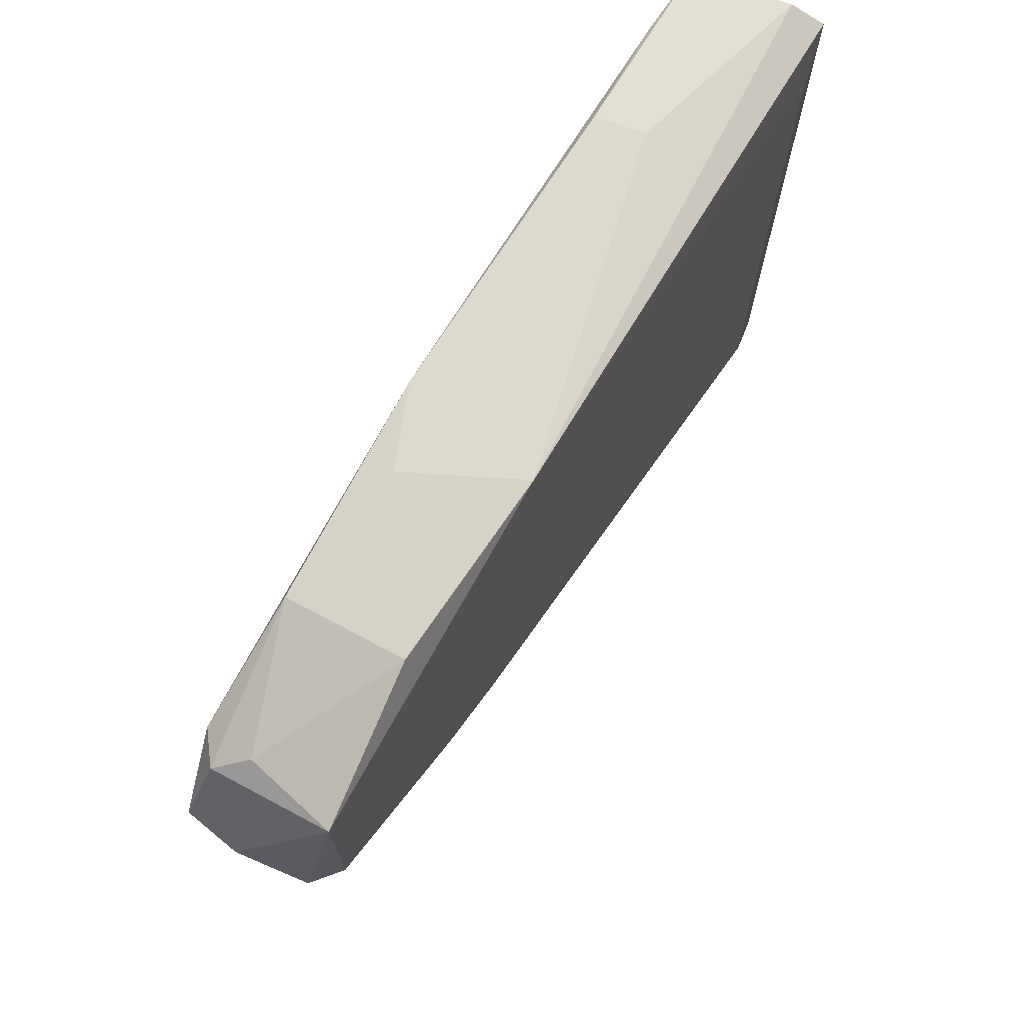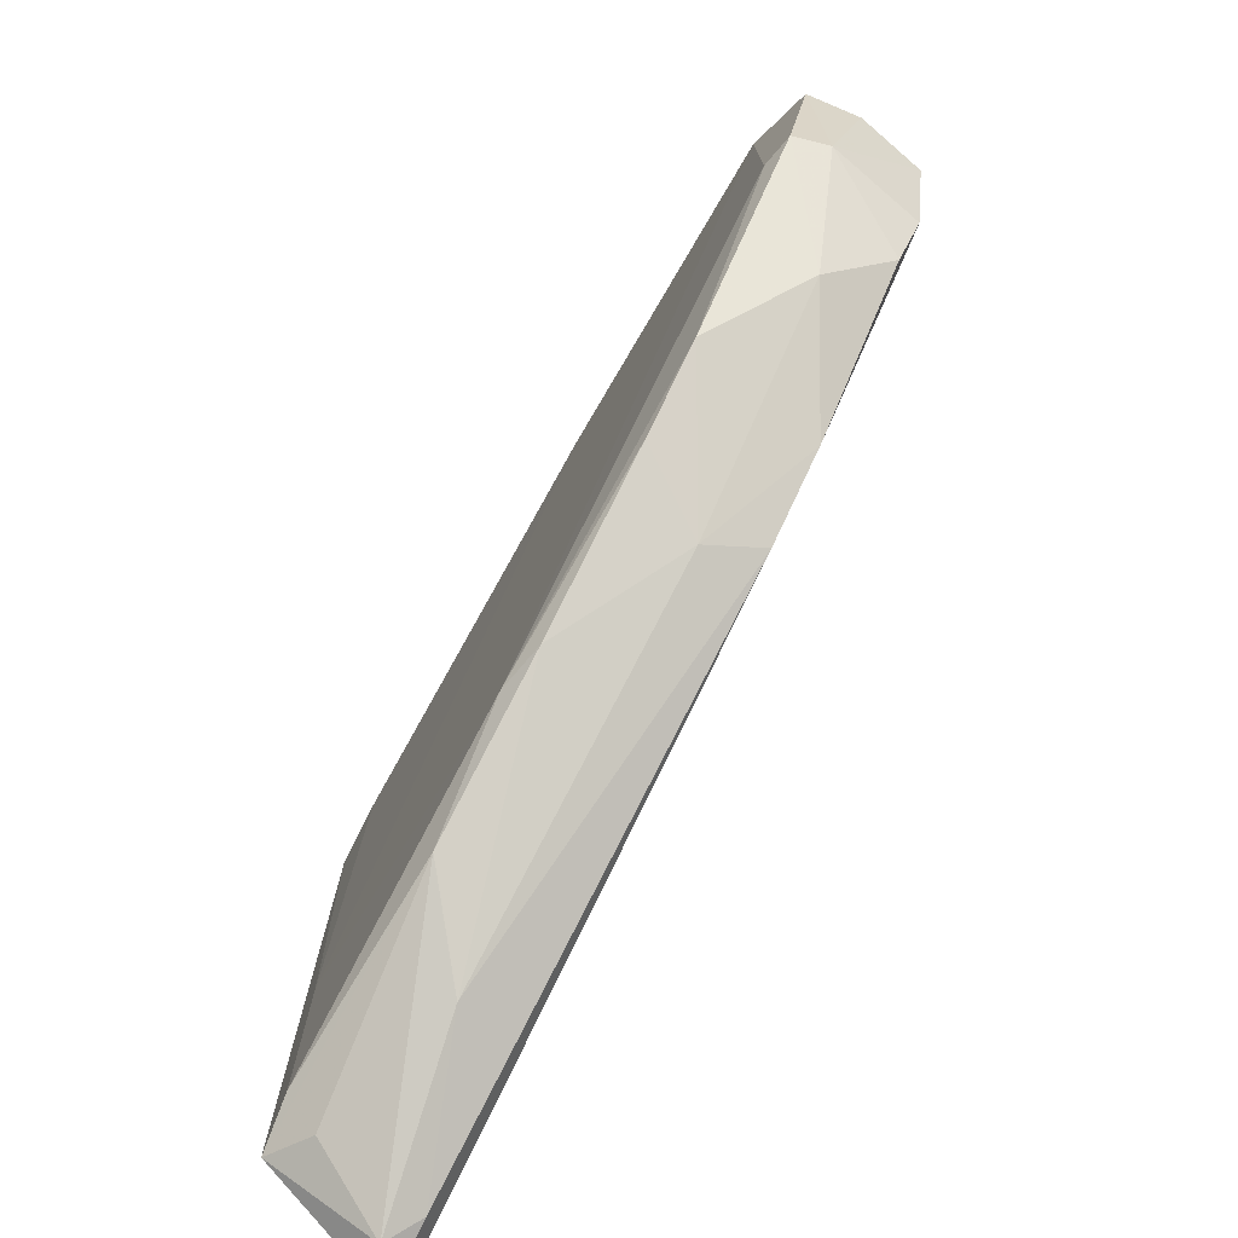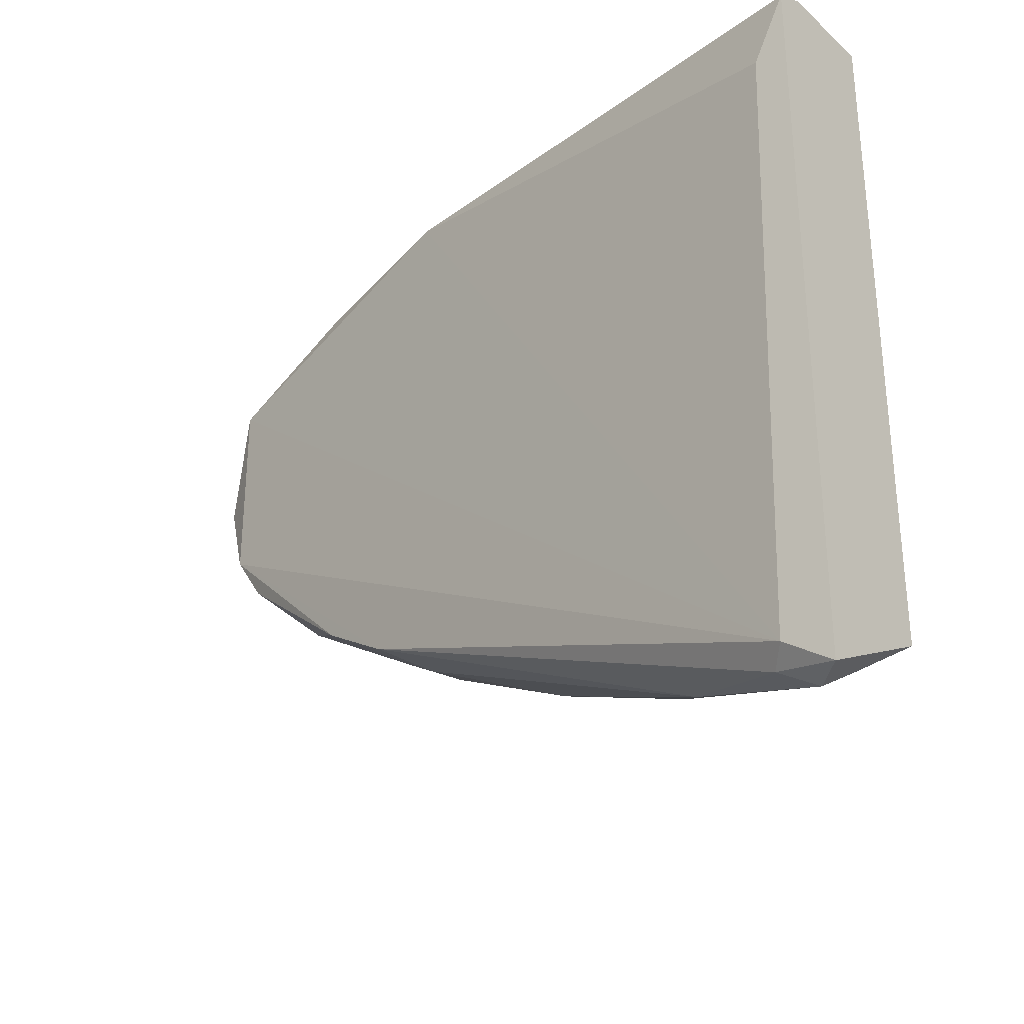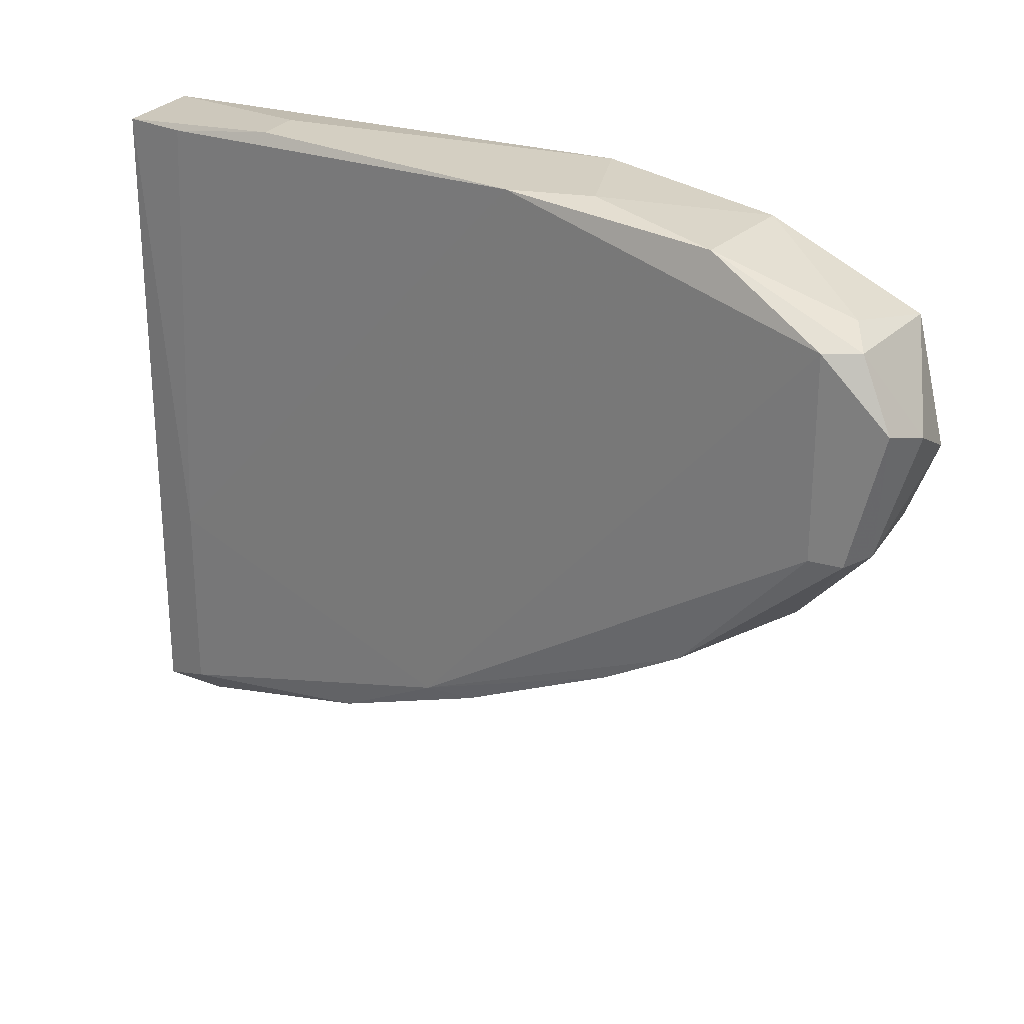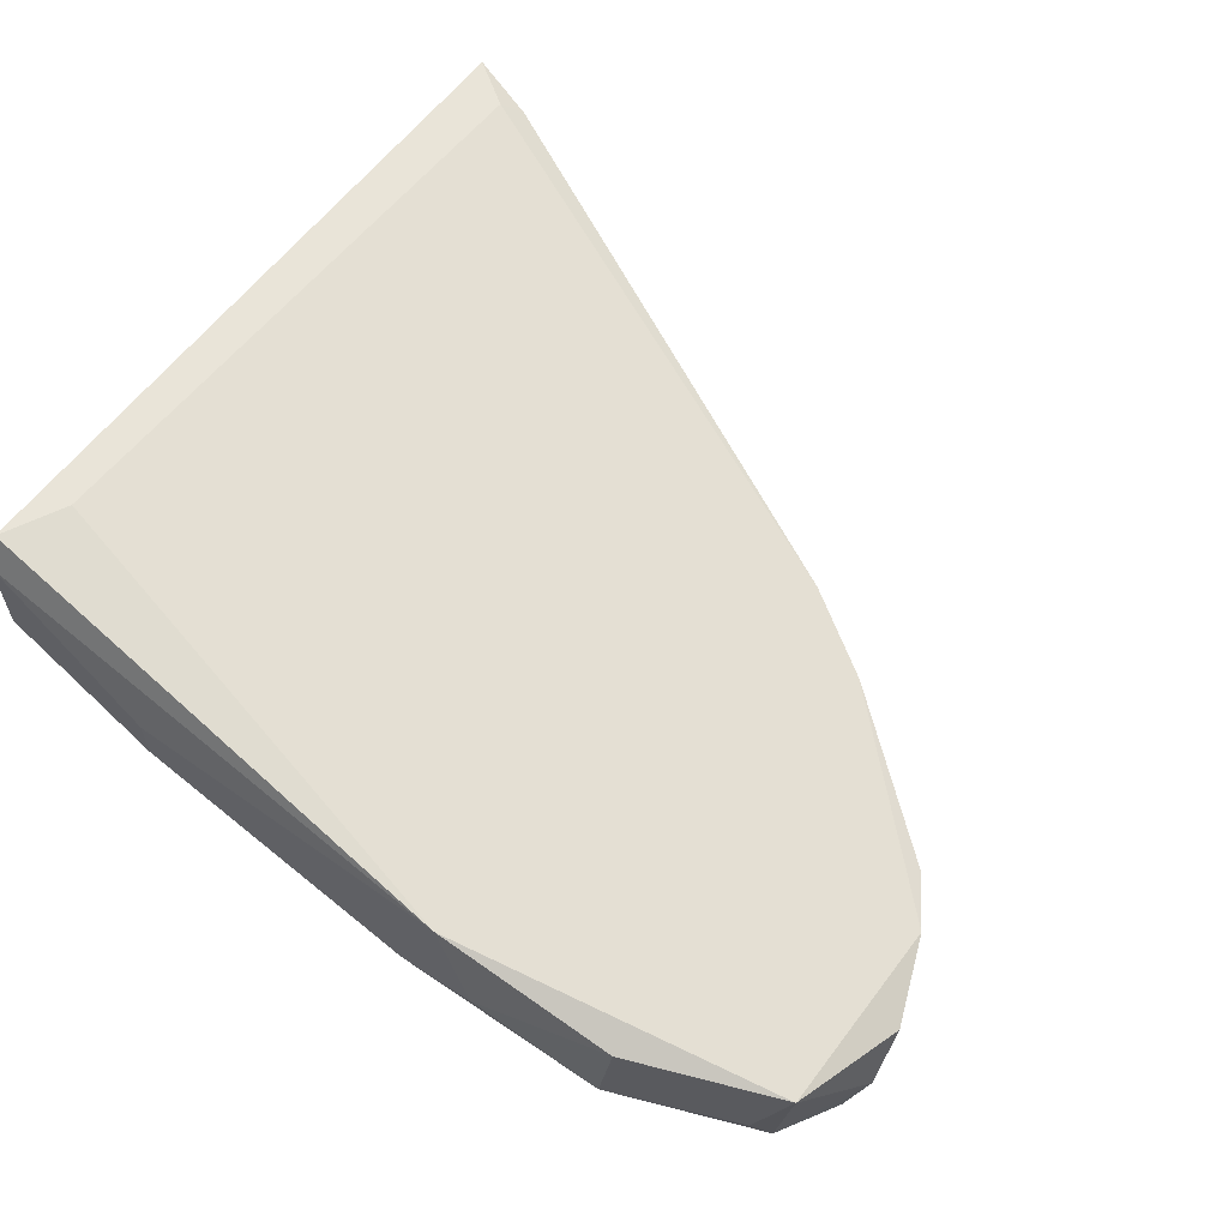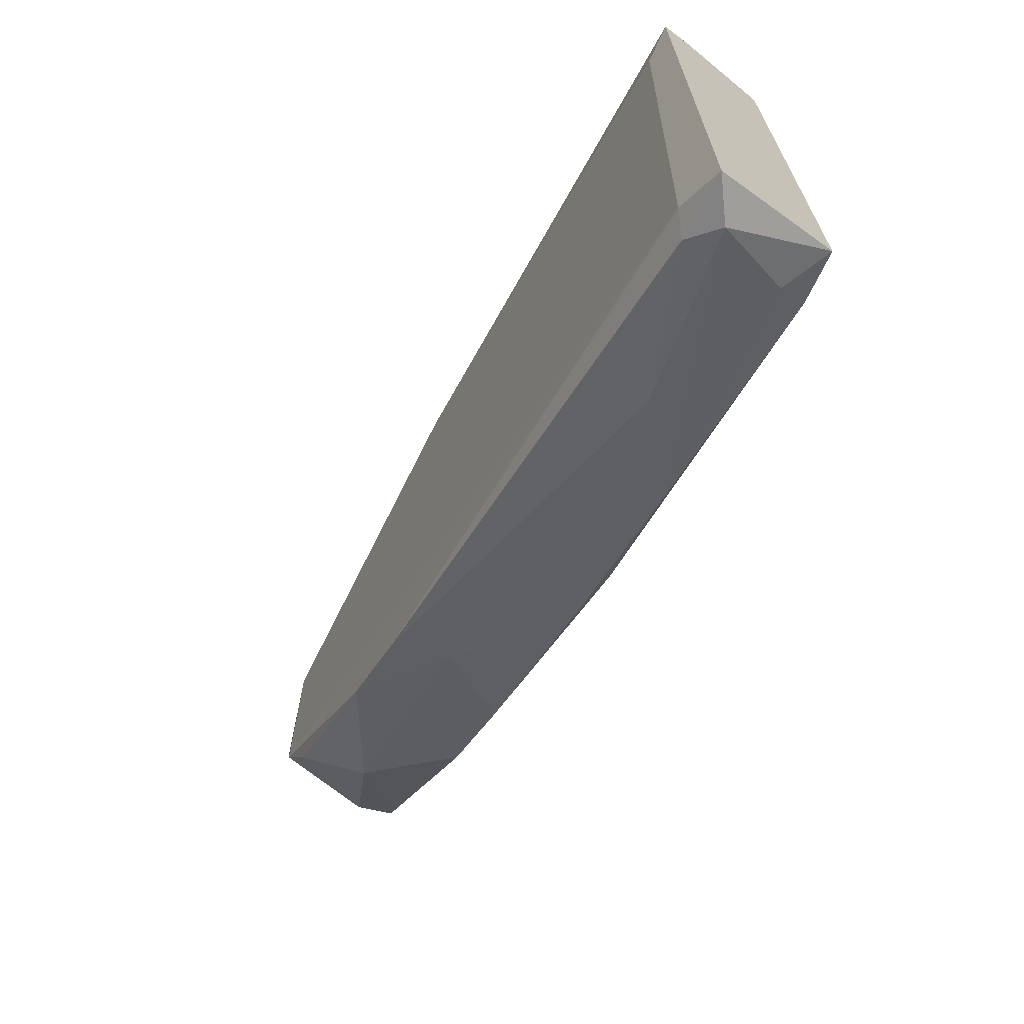
<metadata>
{"format":"obj","ext":"obj","renderer":"f3d","projection":"perspective","resolution":1024,"background":"white","views":[{"elev":71.7,"azim":-70.1,"up":"+Y"},{"elev":-75.0,"azim":-130.5,"up":"+Y"},{"elev":-30.8,"azim":38.5,"up":"+Y"},{"elev":25.6,"azim":-154.5,"up":"+Y"},{"elev":60.1,"azim":-143.2,"up":"+Z"},{"elev":-68.7,"azim":50.6,"up":"+Y"}]}
</metadata>
<code>
v -0.8624 0.1616 -0.1975
v -0.7684 0.2216 -0.1818
v -0.7684 0.2216 -0.1896
v -0.7396 0.1041 -0.1635
v -0.7475 0.1171 -0.187
v -0.8755 0.2086 -0.1896
v -0.7396 0.2164 -0.1635
v -0.8676 0.2086 -0.2105
v -0.7396 0.219 -0.1844
v -0.8337 0.1459 -0.2027
v -0.8467 0.1511 -0.1844
v -0.8232 0.2216 -0.1792
v -0.7475 0.1093 -0.1635
v -0.8729 0.1772 -0.2105
v -0.8493 0.219 -0.2053
v -0.8755 0.1772 -0.1896
v -0.7396 0.1145 -0.1844
v -0.771 0.1145 -0.1792
v -0.8807 0.1955 -0.2027
v -0.8154 0.2216 -0.2001
v -0.7997 0.1328 -0.1975
v -0.7448 0.2059 -0.1635
v -0.8337 0.1433 -0.1818
v -0.852 0.219 -0.187
v -0.7501 0.219 -0.187
v -0.7814 0.1224 -0.1922
v -0.7448 0.1041 -0.1687
v -0.8781 0.1981 -0.2105
v -0.7396 0.219 -0.1687
v -0.8676 0.1772 -0.2105
v -0.8284 0.1407 -0.1896
v -0.8702 0.2112 -0.2027
v -0.8807 0.1903 -0.1922
v -0.7475 0.1485 -0.187
v -0.8755 0.1772 -0.2053
v -0.8075 0.1328 -0.1975
v -0.8467 0.1537 -0.2053
v -0.8702 0.1694 -0.1896
v -0.8284 0.2216 -0.1975
v -0.7475 0.1119 -0.1818
v -0.7501 0.1067 -0.1661
v -0.8729 0.2086 -0.2079
f 6 32 42
f 3 2 9
f 7 4 9
f 2 3 12
f 4 7 13
f 12 6 13
f 13 6 16
f 9 4 17
f 5 9 17
f 12 3 20
f 8 15 20
f 7 12 22
f 13 7 22
f 12 13 22
f 16 11 23
f 13 16 23
f 6 12 24
f 3 9 25
f 20 3 25
f 5 17 26
f 21 5 26
f 17 4 27
f 18 26 27
f 8 14 28
f 9 2 29
f 7 9 29
f 2 12 29
f 12 7 29
f 14 8 30
f 8 21 30
f 11 1 31
f 23 11 31
f 18 23 31
f 6 24 32
f 24 15 32
f 16 6 33
f 6 19 33
f 9 5 34
f 8 20 34
f 21 8 34
f 5 21 34
f 25 9 34
f 20 25 34
f 14 1 35
f 28 14 35
f 19 28 35
f 16 33 35
f 33 19 35
f 10 21 36
f 26 18 36
f 21 26 36
f 31 10 36
f 18 31 36
f 1 14 37
f 21 10 37
f 14 30 37
f 30 21 37
f 31 1 37
f 10 31 37
f 1 11 38
f 11 16 38
f 35 1 38
f 16 35 38
f 12 20 39
f 20 15 39
f 24 12 39
f 15 24 39
f 26 17 40
f 17 27 40
f 27 26 40
f 4 13 41
f 13 23 41
f 23 18 41
f 27 4 41
f 18 27 41
f 15 8 42
f 19 6 42
f 8 28 42
f 28 19 42
f 32 15 42

</code>
